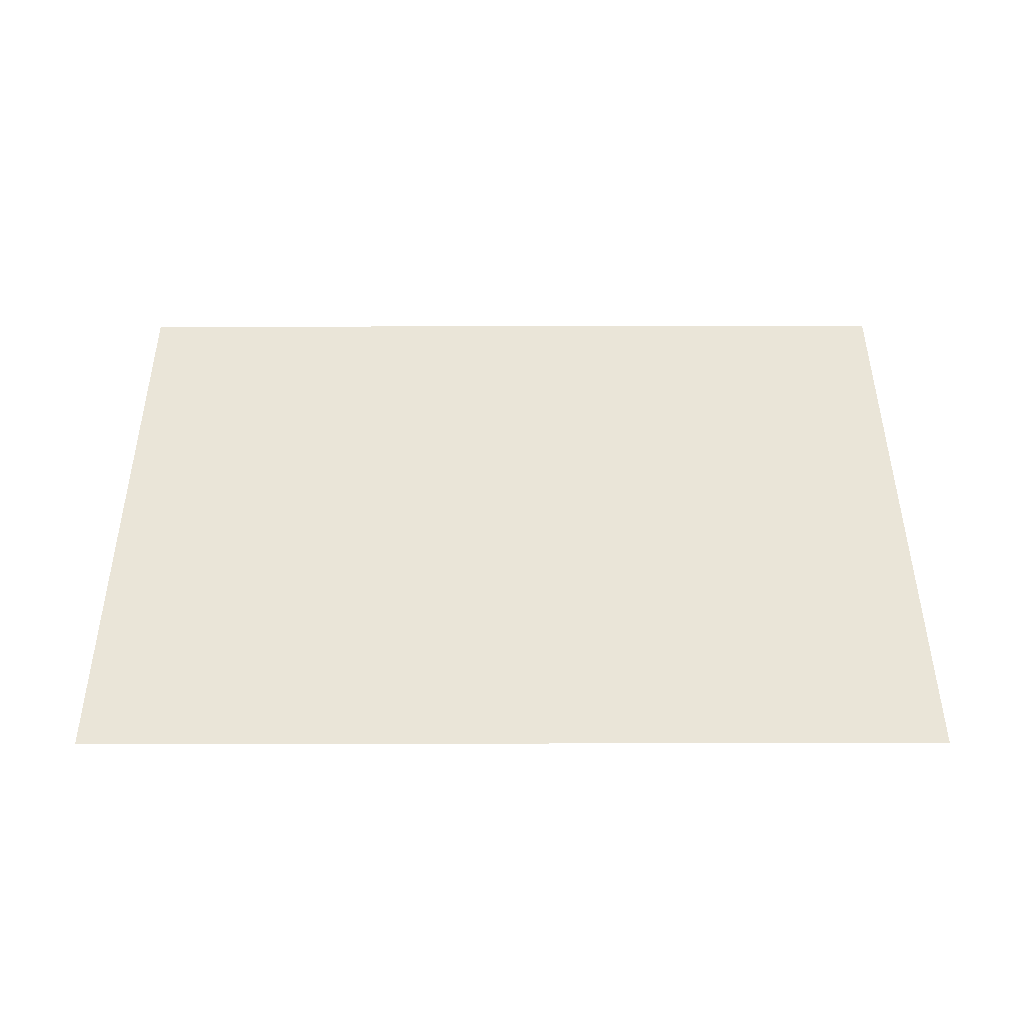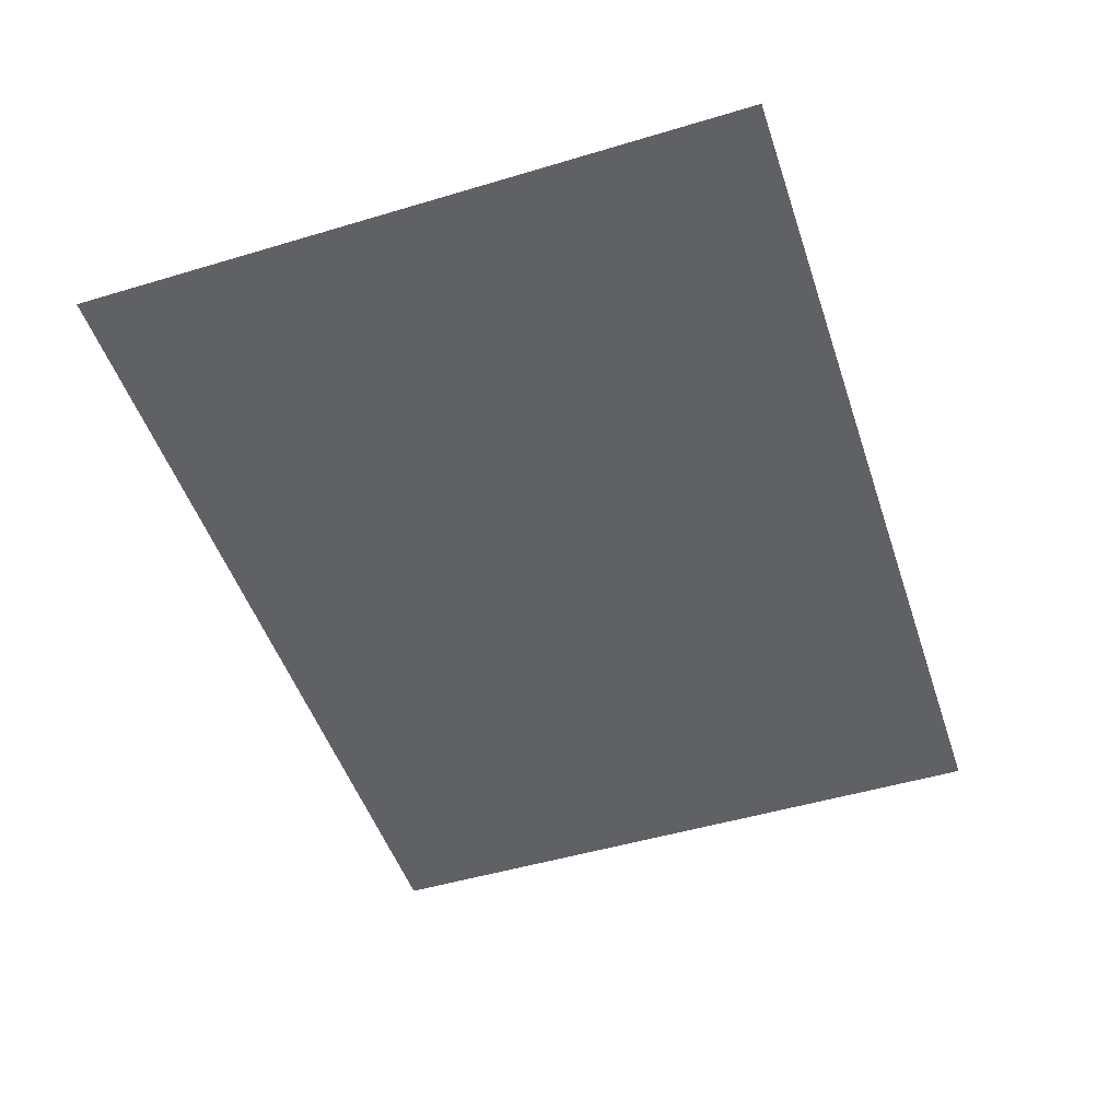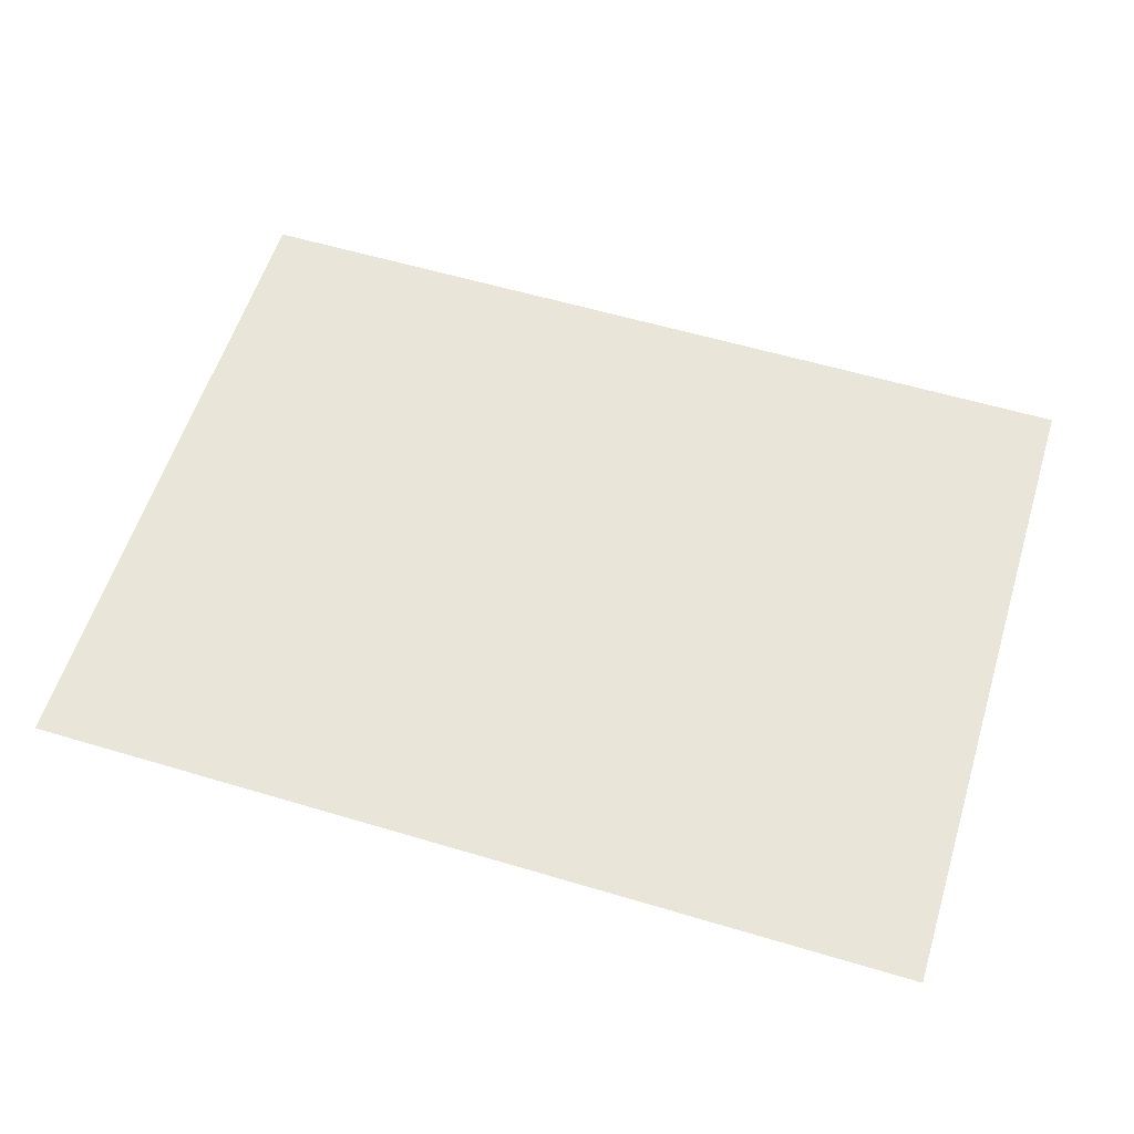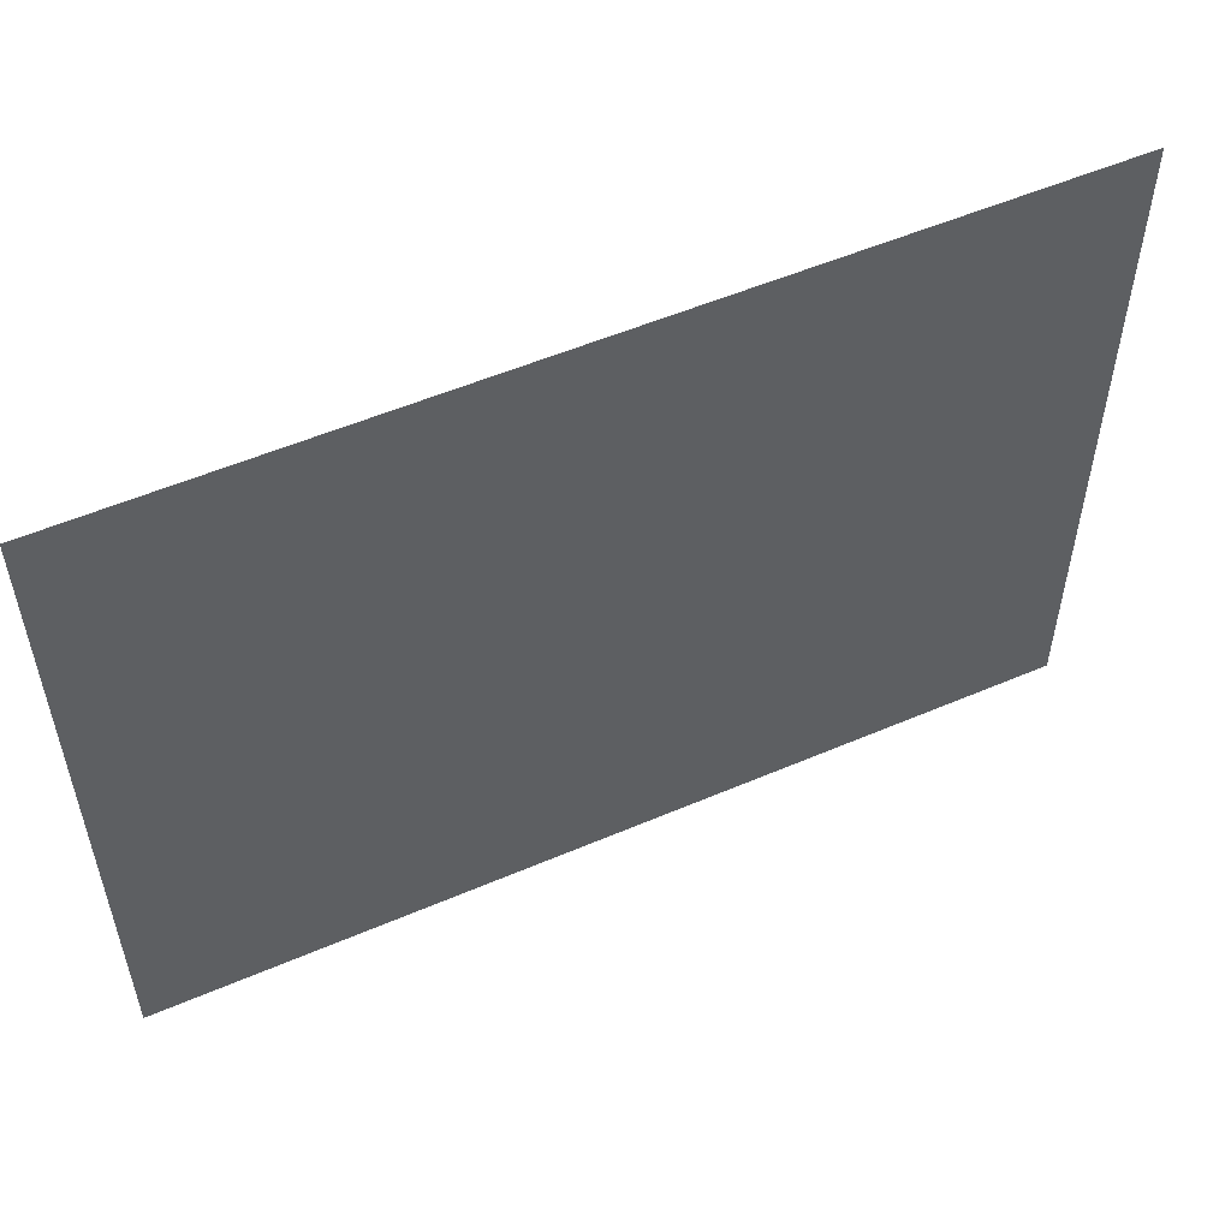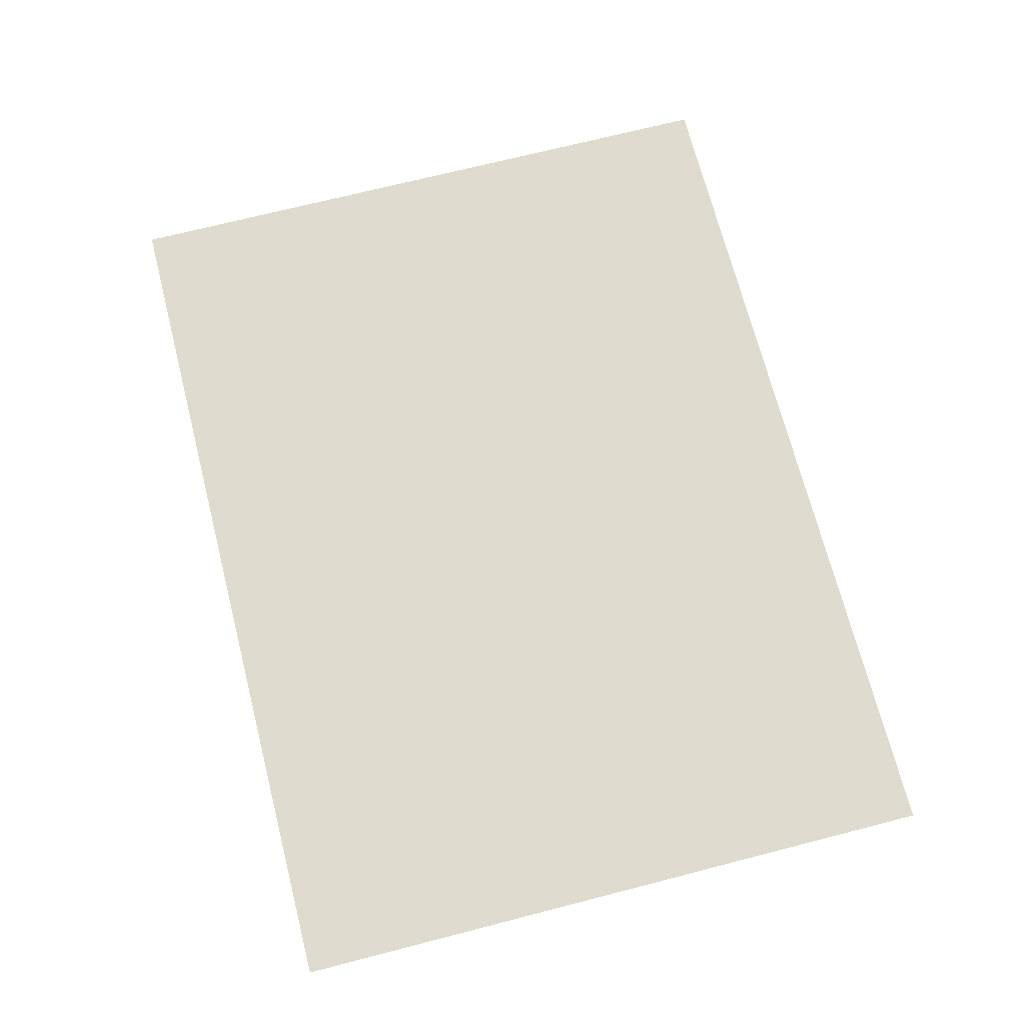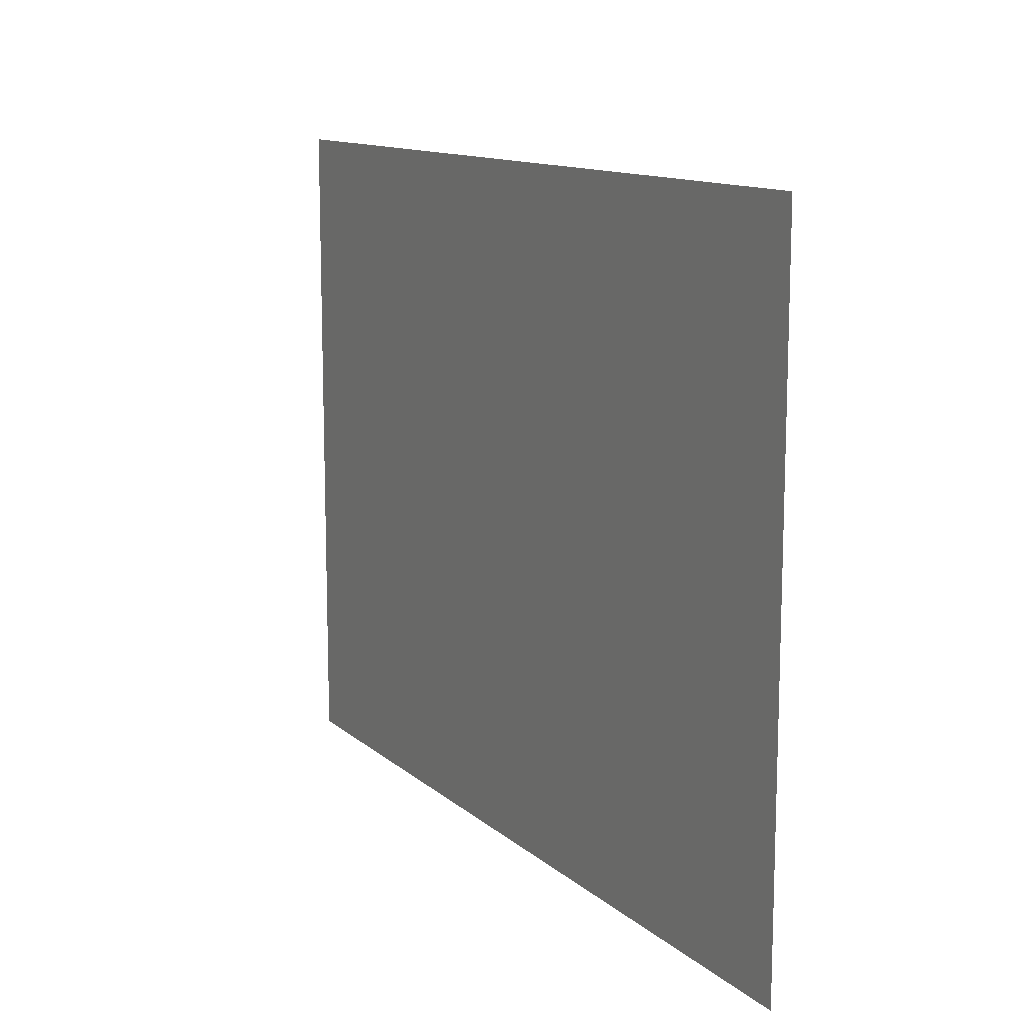
<metadata>
{"format":"obj","ext":"obj","renderer":"f3d","projection":"perspective","resolution":1024,"background":"white","views":[{"elev":44.9,"azim":179.9,"up":"+Z"},{"elev":-49.5,"azim":108.3,"up":"+Z"},{"elev":57.9,"azim":-162.8,"up":"+Z"},{"elev":54.0,"azim":155.5,"up":"+Y"},{"elev":70.5,"azim":-104.4,"up":"+Z"},{"elev":12.3,"azim":-118.5,"up":"+Y"}]}
</metadata>
<code>
o Plane_Plane.001
v 0.5 -0.375 3
v -0.5 -0.375 3
v 0.5 0.375 3
v -0.5 0.375 3
f 2 1 3 4

</code>
